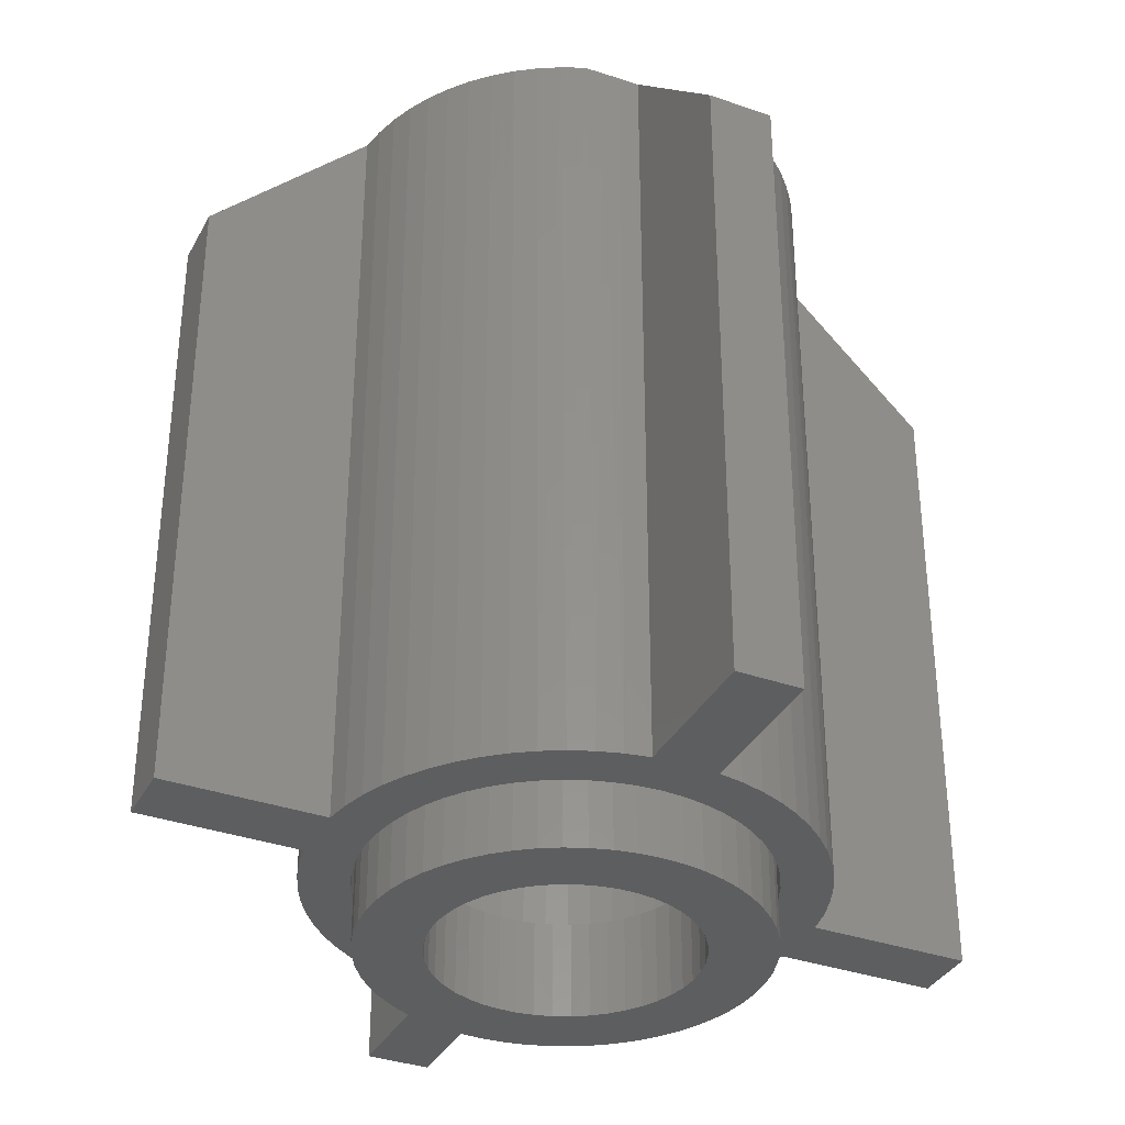
<metadata>
{"format":"stl","ext":"stl","renderer":"f3d","projection":"perspective","resolution":1024,"background":"white","views":[{"elev":-35.2,"azim":-25.0,"up":"+Z"}]}
</metadata>
<code>
# stl→obj: 446 verts, 892 faces
v -5.947 -1.357 25
v -7.399 -1.737 25
v -5.758 -2.015 25
v 3.735e-16 6.1 25
v 0.683 6.062 25
v 4.506 6.12 25
v 3.869 6.542 25
v 3.193 6.897 25
v 2.484 7.182 25
v 1.751 7.396 25
v 1 7.534 25
v -1 7.534 25
v -1.751 7.396 25
v -2.484 7.182 25
v -3.193 6.897 25
v -3.869 6.542 25
v -4.506 6.12 25
v -0.683 6.062 25
v -7.534 -1 25
v -6.062 -0.683 25
v -6.1 7.47e-16 25
v -6.062 0.683 25
v -7.534 1 25
v 3.32 -6.836 25
v 3.978 -6.476 25
v 2.631 -7.13 25
v -1.121e-15 -6.1 25
v -2.631 -7.13 25
v -3.978 -6.476 25
v -3.32 -6.836 25
v -1.357 5.947 25
v -5.097 5.637 25
v -2.015 5.758 25
v -2.647 5.496 25
v -5.637 5.097 25
v -3.245 5.165 25
v -3.803 4.769 25
v -6.12 4.506 25
v -4.313 4.313 25
v -4.769 3.803 25
v -6.542 3.869 25
v -5.165 3.245 25
v -6.897 3.193 25
v -5.496 2.647 25
v -7.182 2.484 25
v -5.758 2.015 25
v -7.396 1.751 25
v -5.947 1.357 25
v -5.496 -2.647 25
v -7.192 -2.458 25
v -5.165 -3.245 25
v -6.915 -3.154 25
v -4.769 -3.803 25
v -6.57 -3.82 25
v -4.313 -4.313 25
v -6.162 -4.449 25
v -3.803 -4.769 25
v -5.694 -5.034 25
v -3.245 -5.165 25
v -2.647 -5.496 25
v -5.17 -5.571 25
v -2.015 -5.758 25
v -4.596 -6.053 25
v -1.357 -5.947 25
v -0.683 -6.062 25
v 5.097 5.637 25
v 1.357 5.947 25
v 2.015 5.758 25
v 5.637 5.097 25
v 2.647 5.496 25
v 3.245 5.165 25
v 6.12 4.506 25
v 3.803 4.769 25
v 4.313 4.313 25
v 6.542 3.869 25
v 4.769 3.803 25
v 6.897 3.193 25
v 5.165 3.245 25
v 7.182 2.484 25
v 5.496 2.647 25
v 7.396 1.751 25
v 5.758 2.015 25
v 7.534 1 25
v 5.947 1.357 25
v 6.062 0.683 25
v 7.534 -1 25
v 6.1 0 25
v 6.062 -0.683 25
v 7.399 -1.737 25
v 5.947 -1.357 25
v 5.758 -2.015 25
v 7.192 -2.458 25
v 5.496 -2.647 25
v 6.915 -3.154 25
v 5.165 -3.245 25
v 6.57 -3.82 25
v 4.769 -3.803 25
v 6.162 -4.449 25
v 4.313 -4.313 25
v 5.694 -5.034 25
v 3.803 -4.769 25
v 3.245 -5.165 25
v 5.17 -5.571 25
v 2.647 -5.496 25
v 4.596 -6.053 25
v 2.015 -5.758 25
v 1.357 -5.947 25
v 0.683 -6.062 25
v -12.53 -1 20
v -7.534 -1 0
v -12.53 -1 0
v -12.53 1 0
v -12.53 1 20
v -7.534 1 0
v 7.182 -2.484 0
v 6.897 -3.193 0
v 6.542 -3.869 0
v 6.12 -4.506 0
v 5.637 -5.097 0
v 5.097 -5.637 0
v 4.506 -6.12 0
v 3.869 -6.542 0
v 3.193 -6.897 0
v 2.484 -7.182 0
v 2.107 -7.302 24.83
v 1.751 -7.396 0
v 7.534 -1 0
v 7.396 -1.751 0
v 1 -7.534 24.6
v 1 -7.534 0
v 1.562 -7.438 24.69
v 1 -12.13 0
v 1 -12.13 20
v -1 -12.13 0
v -1 -12.13 20
v -1 -7.534 0
v -1 -7.534 24.6
v -1.751 -7.396 0
v -2.107 -7.302 24.83
v -2.484 -7.182 0
v -3.869 -6.542 0
v -3.193 -6.897 0
v -4.506 -6.12 0
v -5.097 -5.637 0
v -5.637 -5.097 0
v -6.12 -4.506 0
v -6.542 -3.869 0
v -6.897 -3.193 0
v -7.182 -2.484 0
v -1.562 -7.438 24.69
v -7.396 -1.751 0
v 12.53 1 20
v 7.534 1 0
v 12.53 1 0
v 12.53 -1 0
v 12.53 -1 20
v -1 12.53 0
v -1 7.534 0
v -1 12.53 20
v 1 12.53 0
v 1 12.53 20
v 1 7.534 0
v -7.396 1.751 0
v -7.182 2.484 0
v -6.897 3.193 0
v -6.542 3.869 0
v -6.12 4.506 0
v -5.637 5.097 0
v -5.097 5.637 0
v -4.506 6.12 0
v -3.869 6.542 0
v -3.193 6.897 0
v -2.484 7.182 0
v -1.751 7.396 0
v 1.751 7.396 0
v 2.484 7.182 0
v 3.193 6.897 0
v 3.869 6.542 0
v 4.506 6.12 0
v 5.097 5.637 0
v 5.637 5.097 0
v 6.12 4.506 0
v 6.542 3.869 0
v 6.897 3.193 0
v 7.182 2.484 0
v 7.396 1.751 0
v 5.406 2.603 -2
v 3.103 2.524 -2
v 2.73 2.923 -2
v -4.243 4.243 -2
v -3.741 4.691 -2
v -3.192 5.08 -2
v -2.603 5.406 -2
v -1.982 5.663 -2
v -1.335 5.85 -2
v -0.6718 5.962 -2
v 0.273 3.991 -2
v 0.6718 5.962 -2
v 1.335 5.85 -2
v 1.982 5.663 -2
v 2.603 5.406 -2
v 3.192 5.08 -2
v 3.741 4.691 -2
v 4.243 4.243 -2
v 4.691 3.741 -2
v 0.8138 3.916 -2
v -1.102e-15 -6 -2
v -0.6718 -5.962 -2
v -1.335 -5.85 -2
v -1.982 -5.663 -2
v -2.603 -5.406 -2
v -3.192 -5.08 -2
v -3.741 -4.691 -2
v -4.243 -4.243 -2
v -0.273 -3.991 -2
v 0.273 -3.991 -2
v 4.243 -4.243 -2
v 3.741 -4.691 -2
v 3.192 -5.08 -2
v 2.603 -5.406 -2
v 1.982 -5.663 -2
v 1.335 -5.85 -2
v 0.6718 -5.962 -2
v -4.691 -3.741 -2
v -1.34 -3.769 -2
v -0.8138 -3.916 -2
v 0.8138 -3.916 -2
v 1.34 -3.769 -2
v 4.691 -3.741 -2
v -0.273 3.991 -2
v 3.674e-16 6 -2
v -1.34 3.769 -2
v -4.691 3.741 -2
v -0.8138 3.916 -2
v -2.307 3.268 -2
v -5.08 3.192 -2
v -1.84 3.552 -2
v -3.103 2.524 -2
v -5.406 2.603 -2
v -2.73 2.923 -2
v -3.852 1.079 -2
v -5.85 1.335 -2
v -3.669 1.594 -2
v -5.663 1.982 -2
v -3.418 2.078 -2
v -3.418 -2.078 -2
v -5.663 -1.982 -2
v -3.669 -1.594 -2
v -5.85 -1.335 -2
v -3.852 -1.079 -2
v -5.962 -0.6718 -2
v -3.963 -0.5447 -2
v -6 7.348e-16 -2
v -4 4.899e-16 -2
v -5.962 0.6718 -2
v -3.963 0.5447 -2
v -2.307 -3.268 -2
v -5.08 -3.192 -2
v -2.73 -2.923 -2
v -5.406 -2.603 -2
v -3.103 -2.524 -2
v -1.84 -3.552 -2
v 1.34 3.769 -2
v 5.08 3.192 -2
v 1.84 3.552 -2
v 2.307 3.268 -2
v 3.852 1.079 -2
v 3.669 1.594 -2
v 5.85 1.335 -2
v 3.418 2.078 -2
v 5.663 1.982 -2
v 3.418 -2.078 -2
v 3.669 -1.594 -2
v 5.663 -1.982 -2
v 3.852 -1.079 -2
v 5.85 -1.335 -2
v 3.963 -0.5447 -2
v 5.962 -0.6718 -2
v 4 0 -2
v 6 0 -2
v 3.963 0.5447 -2
v 5.962 0.6718 -2
v 2.307 -3.268 -2
v 2.73 -2.923 -2
v 5.08 -3.192 -2
v 3.103 -2.524 -2
v 5.406 -2.603 -2
v 1.84 -3.552 -2
v 2.73 2.923 1
v 3.103 2.524 1
v 5.406 2.603 1
v -4.243 4.243 1
v -0.6718 5.962 1
v -1.335 5.85 1
v -1.982 5.663 1
v -2.603 5.406 1
v -3.192 5.08 1
v -3.741 4.691 1
v 0.273 3.991 1
v 0.8138 3.916 1
v 4.691 3.741 1
v 4.243 4.243 1
v 3.741 4.691 1
v 3.192 5.08 1
v 2.603 5.406 1
v 1.982 5.663 1
v 1.335 5.85 1
v 0.6718 5.962 1
v -1.102e-15 -6 1
v 0.6718 -5.962 1
v 1.335 -5.85 1
v 1.982 -5.663 1
v 2.603 -5.406 1
v 3.192 -5.08 1
v 3.741 -4.691 1
v 4.243 -4.243 1
v 0.273 -3.991 1
v -0.273 -3.991 1
v -4.243 -4.243 1
v -3.741 -4.691 1
v -3.192 -5.08 1
v -2.603 -5.406 1
v -1.982 -5.663 1
v -1.335 -5.85 1
v -0.6718 -5.962 1
v -0.8138 -3.916 1
v -1.34 -3.769 1
v -4.691 -3.741 1
v 4.691 -3.741 1
v 1.34 -3.769 1
v 0.8138 -3.916 1
v -0.273 3.991 1
v 3.674e-16 6 1
v -0.8138 3.916 1
v -4.691 3.741 1
v -1.34 3.769 1
v -1.84 3.552 1
v -5.08 3.192 1
v -2.307 3.268 1
v -2.73 2.923 1
v -5.406 2.603 1
v -3.103 2.524 1
v -3.418 2.078 1
v -5.663 1.982 1
v -3.669 1.594 1
v -5.85 1.335 1
v -3.852 1.079 1
v -3.963 0.5447 1
v -5.962 0.6718 1
v -4 4.899e-16 1
v -6 7.348e-16 1
v -3.963 -0.5447 1
v -5.962 -0.6718 1
v -3.852 -1.079 1
v -5.85 -1.335 1
v -3.669 -1.594 1
v -5.663 -1.982 1
v -3.418 -2.078 1
v -3.103 -2.524 1
v -5.406 -2.603 1
v -2.73 -2.923 1
v -5.08 -3.192 1
v -2.307 -3.268 1
v -1.84 -3.552 1
v 1.84 3.552 1
v 5.08 3.192 1
v 1.34 3.769 1
v 2.307 3.268 1
v 5.663 1.982 1
v 3.418 2.078 1
v 5.85 1.335 1
v 3.669 1.594 1
v 3.852 1.079 1
v 5.962 0.6718 1
v 3.963 0.5447 1
v 6 0 1
v 4 0 1
v 5.962 -0.6718 1
v 3.963 -0.5447 1
v 5.85 -1.335 1
v 3.852 -1.079 1
v 5.663 -1.982 1
v 3.669 -1.594 1
v 3.418 -2.078 1
v 5.406 -2.603 1
v 3.103 -2.524 1
v 5.08 -3.192 1
v 2.73 -2.923 1
v 2.307 -3.268 1
v 1.84 -3.552 1
v 6.062 0.683 0
v 5.947 1.357 0
v 5.758 2.015 0
v 6.062 -0.683 0
v 6.1 0 0
v -1.121e-15 -6.1 0
v -5.758 2.015 0
v -5.947 1.357 0
v -6.062 0.683 0
v 3.735e-16 6.1 0
v -0.683 6.062 0
v 0.683 6.062 0
v -6.1 7.47e-16 0
v -6.062 -0.683 0
v -2.015 -5.758 0
v -1.357 -5.947 0
v -0.683 -6.062 0
v 0.683 -6.062 0
v 1.357 -5.947 0
v 2.015 -5.758 0
v -2.015 5.758 0
v -1.357 5.947 0
v -3.245 5.165 0
v -2.647 5.496 0
v -4.313 4.313 0
v -3.803 4.769 0
v -5.165 3.245 0
v -4.769 3.803 0
v -5.496 2.647 0
v -5.758 -2.015 0
v -5.947 -1.357 0
v -3.245 -5.165 0
v -3.803 -4.769 0
v -4.313 -4.313 0
v -4.769 -3.803 0
v -5.165 -3.245 0
v -5.496 -2.647 0
v -2.647 -5.496 0
v 2.015 5.758 0
v 1.357 5.947 0
v 3.245 5.165 0
v 2.647 5.496 0
v 4.313 4.313 0
v 3.803 4.769 0
v 4.769 3.803 0
v 5.165 3.245 0
v 5.496 2.647 0
v 5.758 -2.015 0
v 5.947 -1.357 0
v 3.245 -5.165 0
v 3.803 -4.769 0
v 4.313 -4.313 0
v 4.769 -3.803 0
v 5.165 -3.245 0
v 5.496 -2.647 0
v 2.647 -5.496 0
f 1 2 3
f 4 5 6
f 4 6 7
f 4 7 8
f 4 8 9
f 4 9 10
f 4 10 11
f 4 11 12
f 4 12 13
f 4 13 14
f 4 14 15
f 4 15 16
f 4 16 17
f 4 17 18
f 19 2 1
f 19 1 20
f 19 20 21
f 19 21 22
f 19 22 23
f 24 25 26
f 26 25 27
f 26 27 28
f 28 27 29
f 28 29 30
f 18 17 31
f 31 17 32
f 31 32 33
f 33 32 34
f 34 32 35
f 34 35 36
f 36 35 37
f 37 35 38
f 37 38 39
f 39 38 40
f 40 38 41
f 40 41 42
f 42 41 43
f 42 43 44
f 44 43 45
f 44 45 46
f 46 45 47
f 46 47 48
f 48 47 23
f 48 23 22
f 3 2 49
f 49 2 50
f 49 50 51
f 51 50 52
f 51 52 53
f 53 52 54
f 53 54 55
f 55 54 56
f 55 56 57
f 57 56 58
f 57 58 59
f 59 58 60
f 60 58 61
f 60 61 62
f 62 61 63
f 62 63 64
f 29 27 63
f 63 27 65
f 63 65 64
f 6 5 66
f 66 5 67
f 66 67 68
f 66 68 69
f 69 68 70
f 69 70 71
f 69 71 72
f 72 71 73
f 72 73 74
f 72 74 75
f 75 74 76
f 75 76 77
f 77 76 78
f 77 78 79
f 79 78 80
f 79 80 81
f 81 80 82
f 81 82 83
f 83 82 84
f 83 84 85
f 83 85 86
f 86 85 87
f 86 87 88
f 86 88 89
f 89 88 90
f 89 90 91
f 89 91 92
f 92 91 93
f 92 93 94
f 94 93 95
f 94 95 96
f 96 95 97
f 96 97 98
f 98 97 99
f 98 99 100
f 100 99 101
f 100 101 102
f 100 102 103
f 103 102 104
f 103 104 105
f 105 104 106
f 105 106 107
f 27 25 108
f 108 25 105
f 108 105 107
f 19 109 110
f 110 109 111
f 111 109 112
f 112 109 113
f 113 23 112
f 112 23 114
f 23 113 19
f 19 113 109
f 115 94 116
f 116 94 96
f 116 96 117
f 117 96 98
f 117 98 118
f 118 98 100
f 118 100 119
f 119 100 103
f 119 103 120
f 120 103 105
f 120 105 121
f 121 105 25
f 121 25 122
f 122 25 24
f 122 24 123
f 124 125 126
f 26 125 124
f 26 124 123
f 26 123 24
f 127 86 128
f 128 86 89
f 128 89 115
f 115 89 92
f 115 92 94
f 129 130 131
f 131 130 126
f 131 126 125
f 132 130 133
f 133 130 129
f 132 133 134
f 134 133 135
f 136 134 137
f 137 134 135
f 138 139 140
f 141 142 30
f 30 29 141
f 143 141 29
f 29 63 143
f 144 143 63
f 63 61 144
f 145 144 61
f 61 58 145
f 146 145 58
f 58 56 146
f 147 146 56
f 56 54 147
f 148 147 54
f 54 52 148
f 149 148 52
f 28 30 142
f 28 142 140
f 28 140 139
f 136 137 138
f 138 137 150
f 138 150 139
f 19 110 2
f 2 110 151
f 2 151 50
f 50 151 149
f 50 149 52
f 28 139 150
f 28 150 137
f 28 137 129
f 28 129 131
f 28 131 125
f 28 125 26
f 137 135 129
f 129 135 133
f 83 152 153
f 153 152 154
f 155 154 156
f 156 154 152
f 156 86 155
f 155 86 127
f 83 86 152
f 152 86 156
f 157 158 159
f 159 158 12
f 160 157 161
f 161 157 159
f 162 160 11
f 11 160 161
f 114 23 163
f 163 23 47
f 163 47 164
f 164 47 45
f 164 45 165
f 165 45 43
f 165 43 166
f 166 43 41
f 166 41 167
f 167 41 38
f 167 38 168
f 168 38 35
f 168 35 169
f 169 35 32
f 169 32 170
f 170 32 17
f 170 17 171
f 171 17 16
f 171 16 172
f 172 16 15
f 172 15 173
f 173 15 14
f 173 14 174
f 174 14 13
f 174 13 158
f 158 13 12
f 162 11 175
f 175 11 10
f 175 10 176
f 176 10 9
f 176 9 177
f 177 9 8
f 177 8 178
f 178 8 7
f 178 7 179
f 179 7 6
f 179 6 180
f 180 6 66
f 180 66 181
f 181 66 69
f 181 69 182
f 182 69 72
f 182 72 183
f 183 72 75
f 183 75 184
f 184 75 77
f 184 77 185
f 185 77 79
f 185 79 186
f 186 79 81
f 186 81 153
f 153 81 83
f 12 11 159
f 159 11 161
f 187 188 189
f 190 191 192
f 190 192 193
f 190 193 194
f 190 194 195
f 190 195 196
f 197 198 199
f 197 199 200
f 197 200 201
f 197 201 202
f 197 202 203
f 197 203 204
f 197 204 205
f 197 205 206
f 207 208 209
f 207 209 210
f 207 210 211
f 207 211 212
f 207 212 213
f 207 213 214
f 207 214 215
f 207 215 216
f 207 216 217
f 207 217 218
f 207 218 219
f 207 219 220
f 207 220 221
f 207 221 222
f 207 222 223
f 214 224 225
f 214 225 226
f 214 226 215
f 217 216 227
f 217 227 228
f 217 228 229
f 197 230 198
f 198 230 231
f 230 190 231
f 231 190 196
f 232 233 234
f 234 233 190
f 234 190 230
f 235 236 237
f 237 236 233
f 237 233 232
f 238 239 240
f 240 239 236
f 240 236 235
f 241 242 243
f 243 242 244
f 243 244 245
f 245 244 239
f 245 239 238
f 246 247 248
f 248 247 249
f 248 249 250
f 250 249 251
f 250 251 252
f 252 251 253
f 252 253 254
f 254 253 255
f 254 255 256
f 256 255 242
f 256 242 241
f 257 258 259
f 259 258 260
f 259 260 261
f 261 260 247
f 261 247 246
f 225 224 262
f 262 224 258
f 262 258 257
f 206 205 263
f 263 205 264
f 263 264 265
f 265 264 266
f 266 264 187
f 266 187 189
f 267 268 269
f 269 268 270
f 269 270 271
f 271 270 188
f 271 188 187
f 272 273 274
f 274 273 275
f 274 275 276
f 276 275 277
f 276 277 278
f 278 277 279
f 278 279 280
f 280 279 281
f 280 281 282
f 282 281 267
f 282 267 269
f 283 284 285
f 285 284 286
f 285 286 287
f 287 286 272
f 287 272 274
f 228 288 229
f 229 288 283
f 229 283 285
f 289 290 291
f 292 293 294
f 292 294 295
f 292 295 296
f 292 296 297
f 292 297 298
f 299 300 301
f 299 301 302
f 299 302 303
f 299 303 304
f 299 304 305
f 299 305 306
f 299 306 307
f 299 307 308
f 309 310 311
f 309 311 312
f 309 312 313
f 309 313 314
f 309 314 315
f 309 315 316
f 309 316 317
f 309 317 318
f 309 318 319
f 309 319 320
f 309 320 321
f 309 321 322
f 309 322 323
f 309 323 324
f 309 324 325
f 319 318 326
f 319 326 327
f 319 327 328
f 316 329 330
f 316 330 331
f 316 331 317
f 299 308 332
f 332 308 333
f 332 333 292
f 292 333 293
f 332 292 334
f 334 292 335
f 334 335 336
f 336 335 337
f 337 335 338
f 337 338 339
f 339 338 340
f 340 338 341
f 340 341 342
f 342 341 343
f 343 341 344
f 343 344 345
f 345 344 346
f 345 346 347
f 347 346 348
f 348 346 349
f 348 349 350
f 350 349 351
f 350 351 352
f 352 351 353
f 352 353 354
f 354 353 355
f 354 355 356
f 356 355 357
f 356 357 358
f 358 357 359
f 359 357 360
f 359 360 361
f 361 360 362
f 361 362 363
f 363 362 364
f 364 362 328
f 364 328 327
f 365 366 367
f 367 366 301
f 367 301 300
f 289 291 368
f 368 291 366
f 368 366 365
f 291 290 369
f 369 290 370
f 369 370 371
f 371 370 372
f 371 372 373
f 371 373 374
f 374 373 375
f 374 375 376
f 376 375 377
f 376 377 378
f 378 377 379
f 378 379 380
f 380 379 381
f 380 381 382
f 382 381 383
f 382 383 384
f 382 384 385
f 385 384 386
f 385 386 387
f 387 386 388
f 387 388 389
f 387 389 329
f 329 389 390
f 329 390 330
f 230 334 234
f 234 334 336
f 234 336 232
f 232 336 337
f 232 337 237
f 237 337 339
f 237 339 235
f 235 339 340
f 235 340 240
f 240 340 342
f 240 342 238
f 238 342 343
f 238 343 245
f 245 343 345
f 245 345 243
f 243 345 347
f 243 347 241
f 241 347 348
f 241 348 256
f 256 348 350
f 256 350 254
f 334 230 332
f 332 230 197
f 332 197 299
f 299 197 206
f 299 206 300
f 300 206 263
f 300 263 367
f 367 263 265
f 367 265 365
f 365 265 266
f 365 266 368
f 368 266 189
f 368 189 289
f 289 189 188
f 289 188 290
f 290 188 270
f 290 270 370
f 370 270 268
f 370 268 372
f 372 268 267
f 372 267 373
f 373 267 281
f 373 281 375
f 375 281 279
f 375 279 377
f 216 331 227
f 227 331 330
f 227 330 228
f 228 330 390
f 228 390 288
f 288 390 389
f 288 389 283
f 283 389 388
f 283 388 284
f 284 388 386
f 284 386 286
f 286 386 384
f 286 384 272
f 272 384 383
f 272 383 273
f 273 383 381
f 273 381 275
f 275 381 379
f 275 379 277
f 277 379 377
f 277 377 279
f 331 216 317
f 317 216 215
f 317 215 318
f 318 215 226
f 318 226 326
f 326 226 225
f 326 225 327
f 327 225 262
f 327 262 364
f 364 262 257
f 364 257 363
f 363 257 259
f 363 259 361
f 361 259 261
f 361 261 359
f 359 261 246
f 359 246 358
f 358 246 248
f 358 248 356
f 356 248 250
f 356 250 354
f 354 250 252
f 354 252 352
f 352 252 254
f 352 254 350
f 280 376 278
f 278 376 378
f 278 378 276
f 276 378 380
f 276 380 274
f 274 380 382
f 274 382 287
f 287 382 385
f 287 385 285
f 285 385 387
f 285 387 229
f 229 387 329
f 229 329 217
f 217 329 316
f 217 316 218
f 218 316 315
f 218 315 219
f 219 315 314
f 219 314 220
f 220 314 313
f 220 313 221
f 221 313 312
f 221 312 222
f 222 312 311
f 222 311 223
f 223 311 310
f 223 310 207
f 207 310 309
f 207 309 208
f 208 309 325
f 208 325 209
f 209 325 324
f 209 324 210
f 210 324 323
f 210 323 211
f 211 323 322
f 211 322 212
f 212 322 321
f 212 321 213
f 213 321 320
f 213 320 214
f 214 320 319
f 214 319 224
f 224 319 328
f 224 328 258
f 258 328 362
f 258 362 260
f 260 362 360
f 260 360 247
f 247 360 357
f 247 357 249
f 249 357 355
f 249 355 251
f 251 355 353
f 251 353 253
f 253 353 351
f 253 351 255
f 255 351 349
f 255 349 242
f 242 349 346
f 242 346 244
f 244 346 344
f 244 344 239
f 239 344 341
f 239 341 236
f 236 341 338
f 236 338 233
f 233 338 335
f 233 335 190
f 190 335 292
f 190 292 191
f 191 292 298
f 191 298 192
f 192 298 297
f 192 297 193
f 193 297 296
f 193 296 194
f 194 296 295
f 194 295 195
f 195 295 294
f 195 294 196
f 196 294 293
f 196 293 231
f 231 293 333
f 231 333 198
f 198 333 308
f 198 308 199
f 199 308 307
f 199 307 200
f 200 307 306
f 200 306 201
f 201 306 305
f 201 305 202
f 202 305 304
f 202 304 203
f 203 304 303
f 203 303 204
f 204 303 302
f 204 302 205
f 205 302 301
f 205 301 264
f 264 301 366
f 264 366 187
f 187 366 291
f 187 291 271
f 271 291 369
f 271 369 269
f 269 369 371
f 269 371 282
f 282 371 374
f 282 374 280
f 280 374 376
f 153 154 391
f 153 391 392
f 153 392 393
f 153 393 186
f 155 127 394
f 155 394 395
f 155 395 391
f 155 391 154
f 136 138 140
f 136 140 142
f 136 142 141
f 136 141 143
f 136 143 396
f 136 396 134
f 114 163 397
f 114 397 398
f 114 398 399
f 114 399 112
f 400 401 170
f 400 170 171
f 400 171 172
f 400 172 173
f 400 173 174
f 400 174 158
f 400 158 157
f 400 157 160
f 400 160 162
f 400 162 175
f 400 175 176
f 400 176 177
f 400 177 178
f 400 178 179
f 400 179 402
f 111 112 399
f 111 399 403
f 111 403 404
f 111 404 110
f 143 144 405
f 143 405 406
f 143 406 407
f 143 407 396
f 121 396 408
f 121 408 409
f 121 409 410
f 121 410 120
f 130 132 134
f 130 134 396
f 130 396 121
f 130 121 122
f 130 122 123
f 130 123 124
f 130 124 126
f 411 169 412
f 412 169 170
f 412 170 401
f 413 168 414
f 414 168 169
f 414 169 411
f 415 167 416
f 416 167 168
f 416 168 413
f 417 166 418
f 418 166 167
f 418 167 415
f 166 417 165
f 165 417 419
f 165 419 164
f 164 419 397
f 164 397 163
f 420 151 421
f 421 151 110
f 421 110 404
f 422 145 423
f 423 145 146
f 423 146 424
f 424 146 147
f 424 147 425
f 425 147 148
f 425 148 426
f 426 148 149
f 426 149 427
f 427 149 151
f 427 151 420
f 405 144 428
f 428 144 145
f 428 145 422
f 429 430 180
f 180 430 402
f 180 402 179
f 431 432 181
f 181 432 429
f 181 429 180
f 433 434 182
f 182 434 431
f 182 431 181
f 184 435 183
f 183 435 433
f 183 433 182
f 435 184 436
f 436 184 185
f 436 185 437
f 437 185 186
f 437 186 393
f 438 439 128
f 128 439 394
f 128 394 127
f 440 441 119
f 119 441 442
f 119 442 118
f 118 442 443
f 118 443 117
f 117 443 444
f 117 444 116
f 116 444 445
f 116 445 115
f 115 445 438
f 115 438 128
f 410 446 120
f 120 446 440
f 120 440 119
f 400 18 401
f 401 18 31
f 401 31 412
f 412 31 33
f 412 33 411
f 411 33 34
f 411 34 414
f 414 34 36
f 414 36 413
f 413 36 37
f 413 37 416
f 416 37 39
f 416 39 415
f 415 39 40
f 415 40 418
f 418 40 42
f 418 42 417
f 417 42 44
f 417 44 419
f 419 44 46
f 419 46 397
f 397 46 48
f 397 48 398
f 398 48 22
f 398 22 399
f 399 22 21
f 399 21 403
f 18 400 4
f 4 400 402
f 4 402 5
f 5 402 430
f 5 430 67
f 67 430 429
f 67 429 68
f 68 429 432
f 68 432 70
f 70 432 431
f 70 431 71
f 71 431 434
f 71 434 73
f 73 434 433
f 73 433 74
f 74 433 435
f 74 435 76
f 76 435 436
f 76 436 78
f 78 436 437
f 78 437 80
f 80 437 393
f 80 393 82
f 82 393 392
f 82 392 84
f 84 392 391
f 84 391 85
f 85 391 395
f 85 395 87
f 396 108 408
f 408 108 107
f 408 107 409
f 409 107 106
f 409 106 410
f 410 106 104
f 410 104 446
f 446 104 102
f 446 102 440
f 440 102 101
f 440 101 441
f 441 101 99
f 441 99 442
f 442 99 97
f 442 97 443
f 443 97 95
f 443 95 444
f 444 95 93
f 444 93 445
f 445 93 91
f 445 91 438
f 438 91 90
f 438 90 439
f 439 90 88
f 439 88 394
f 394 88 87
f 394 87 395
f 108 396 27
f 27 396 407
f 27 407 65
f 65 407 406
f 65 406 64
f 64 406 405
f 64 405 62
f 62 405 428
f 62 428 60
f 60 428 422
f 60 422 59
f 59 422 423
f 59 423 57
f 57 423 424
f 57 424 55
f 55 424 425
f 55 425 53
f 53 425 426
f 53 426 51
f 51 426 427
f 51 427 49
f 49 427 420
f 49 420 3
f 3 420 421
f 3 421 1
f 1 421 404
f 1 404 20
f 20 404 403
f 20 403 21

</code>
